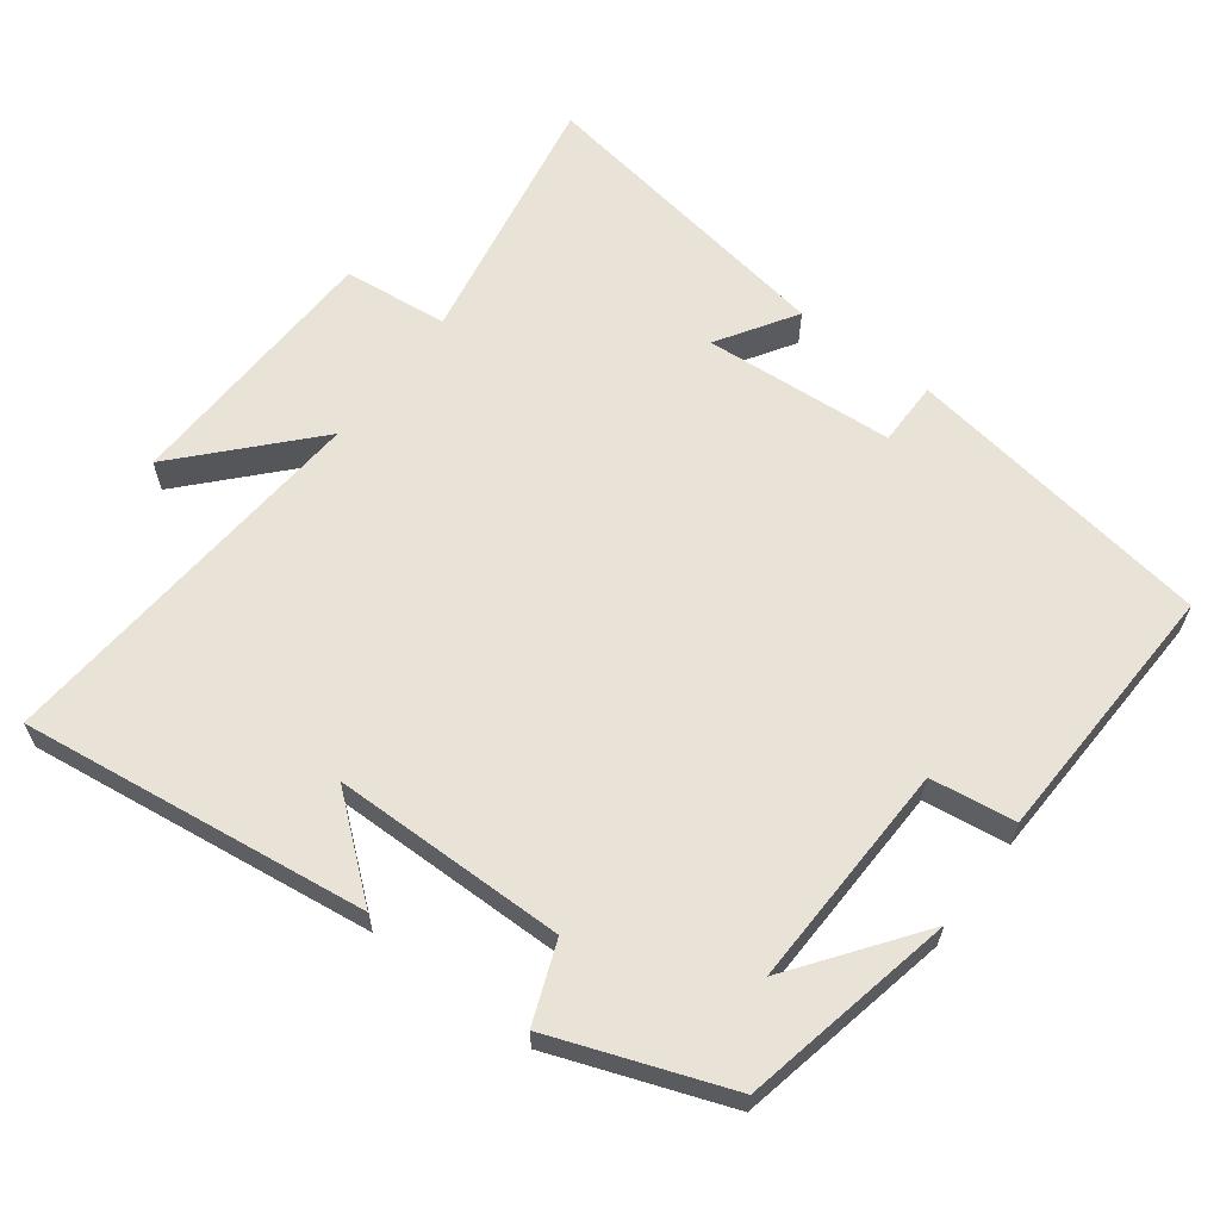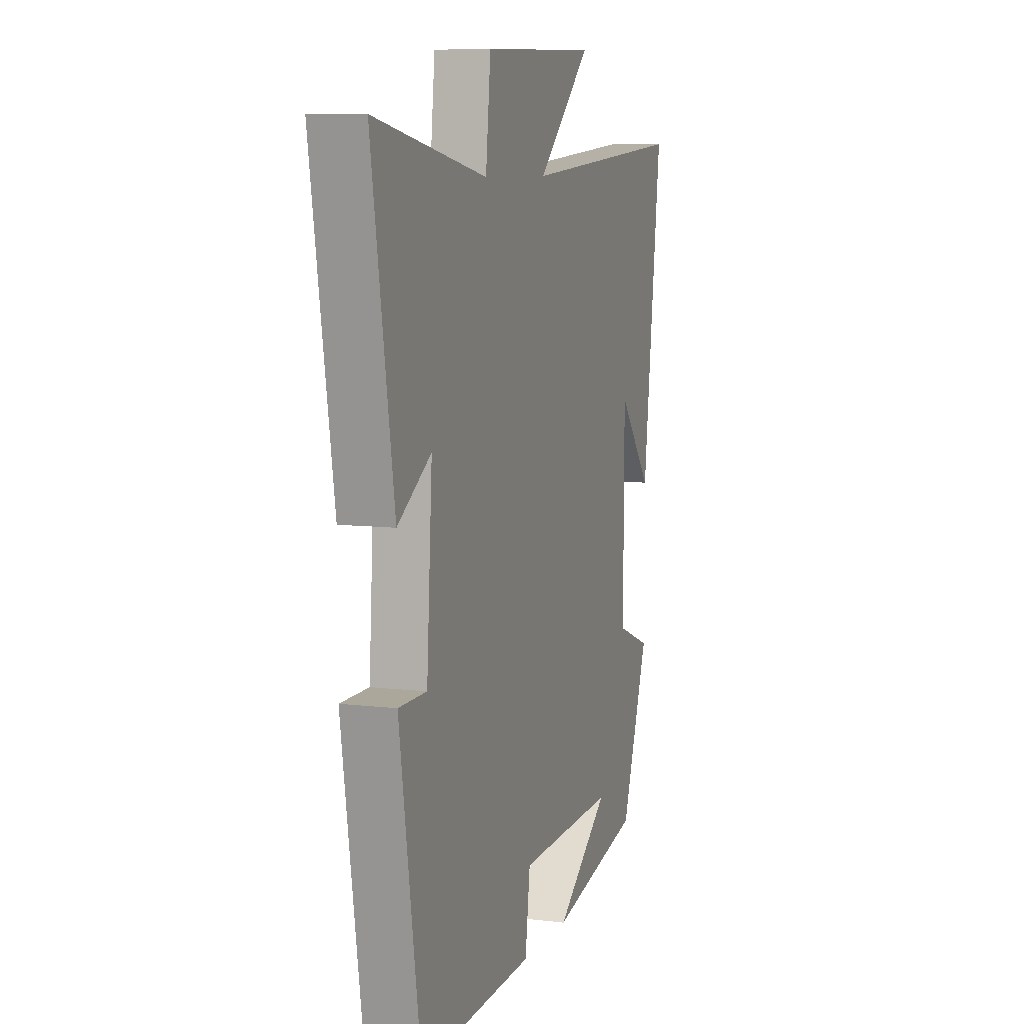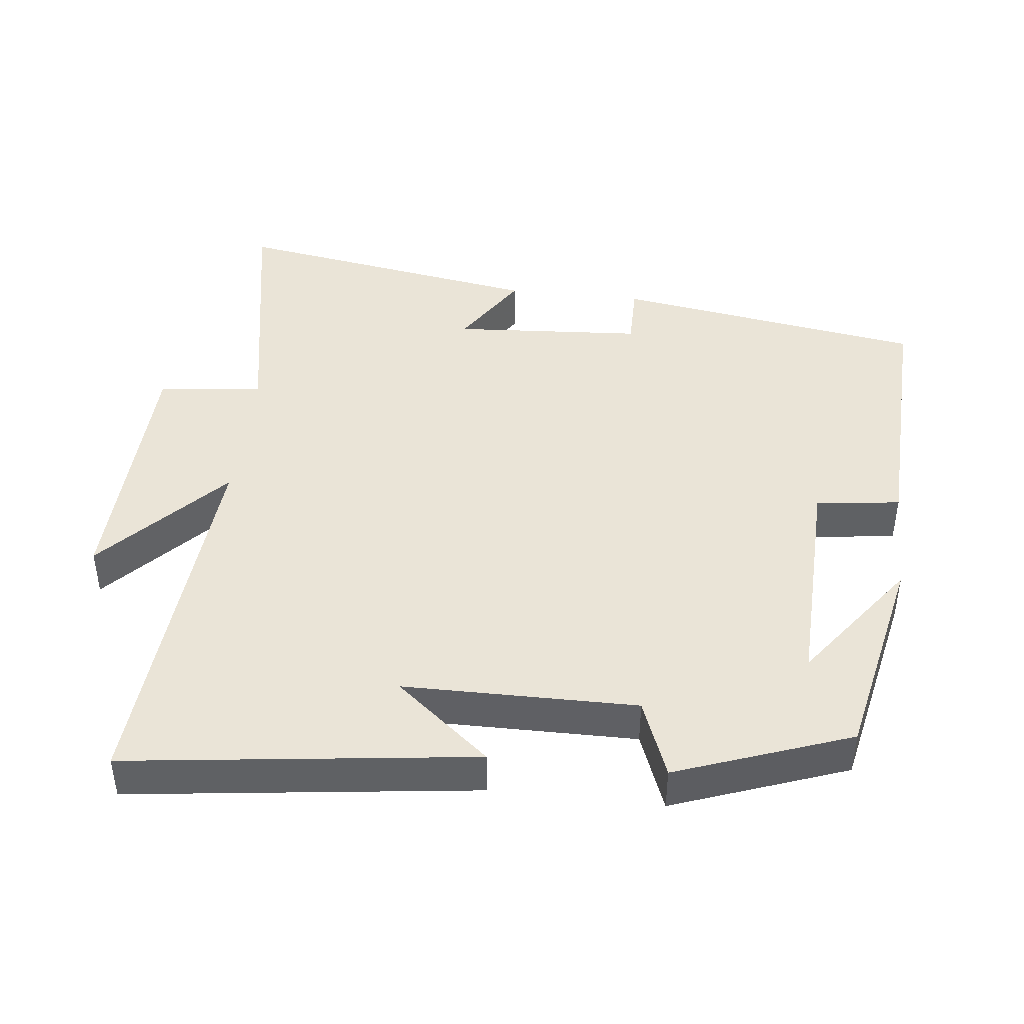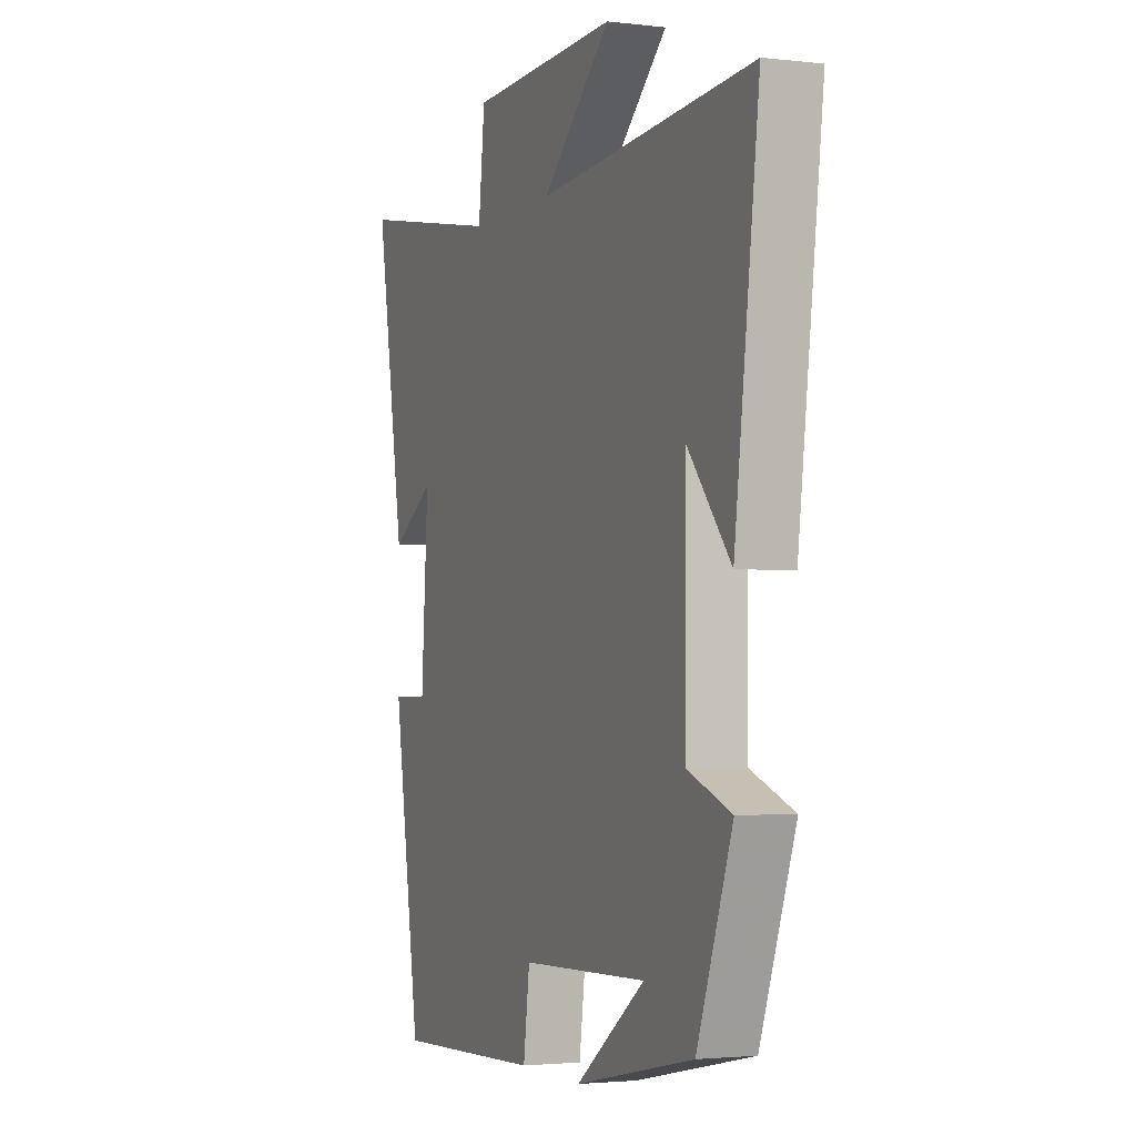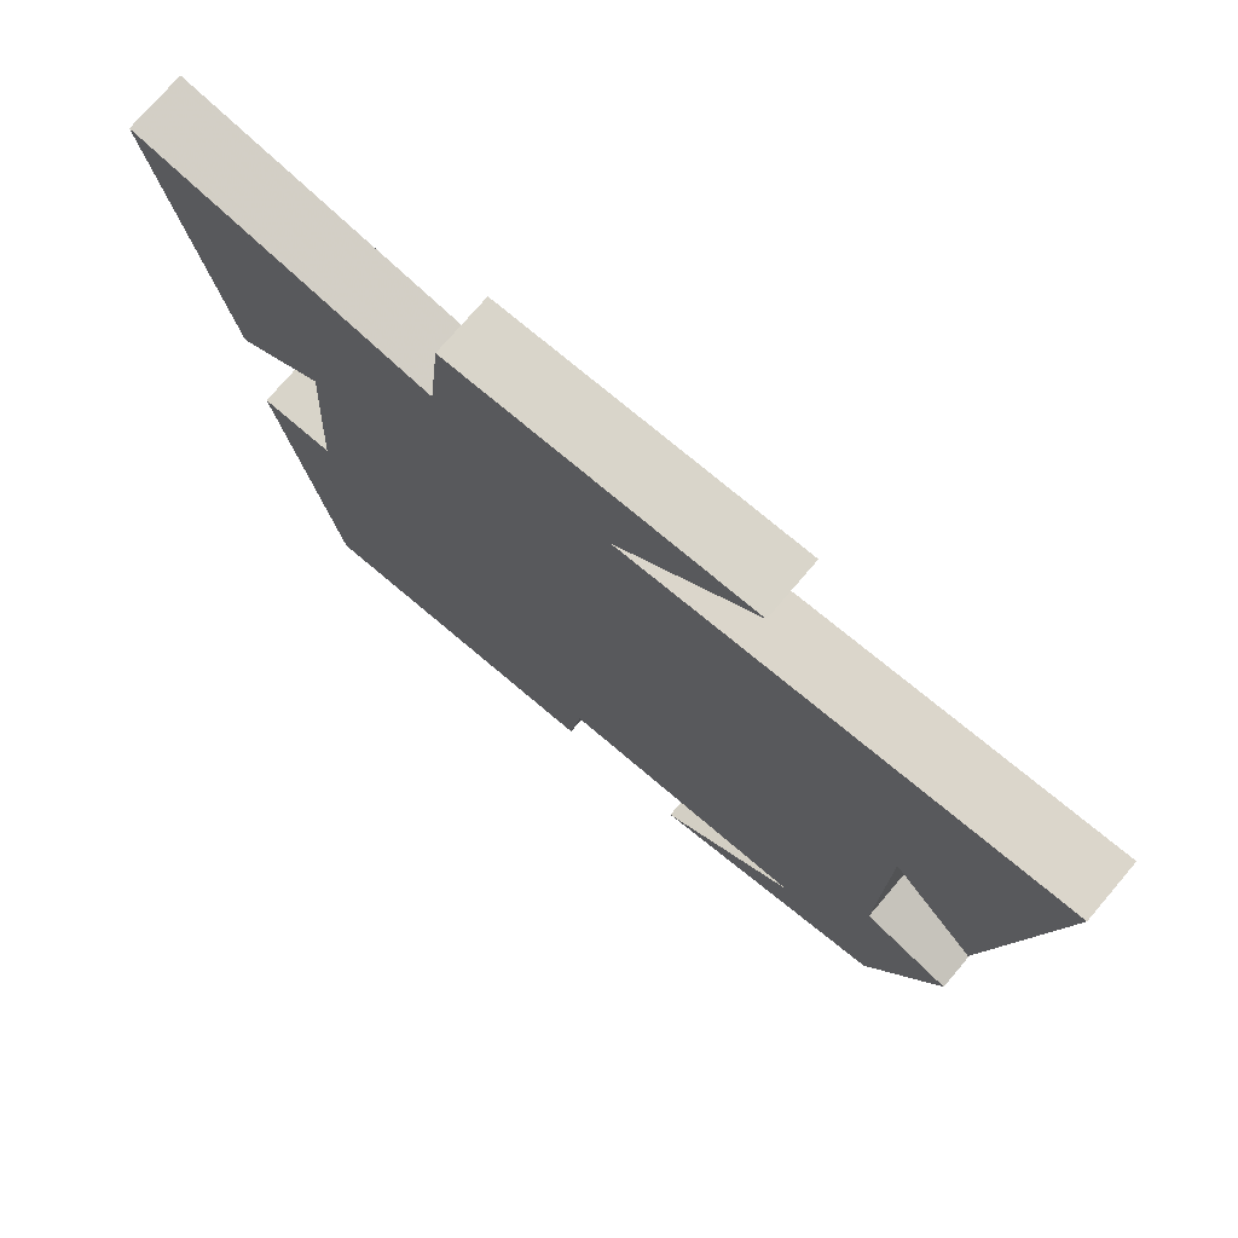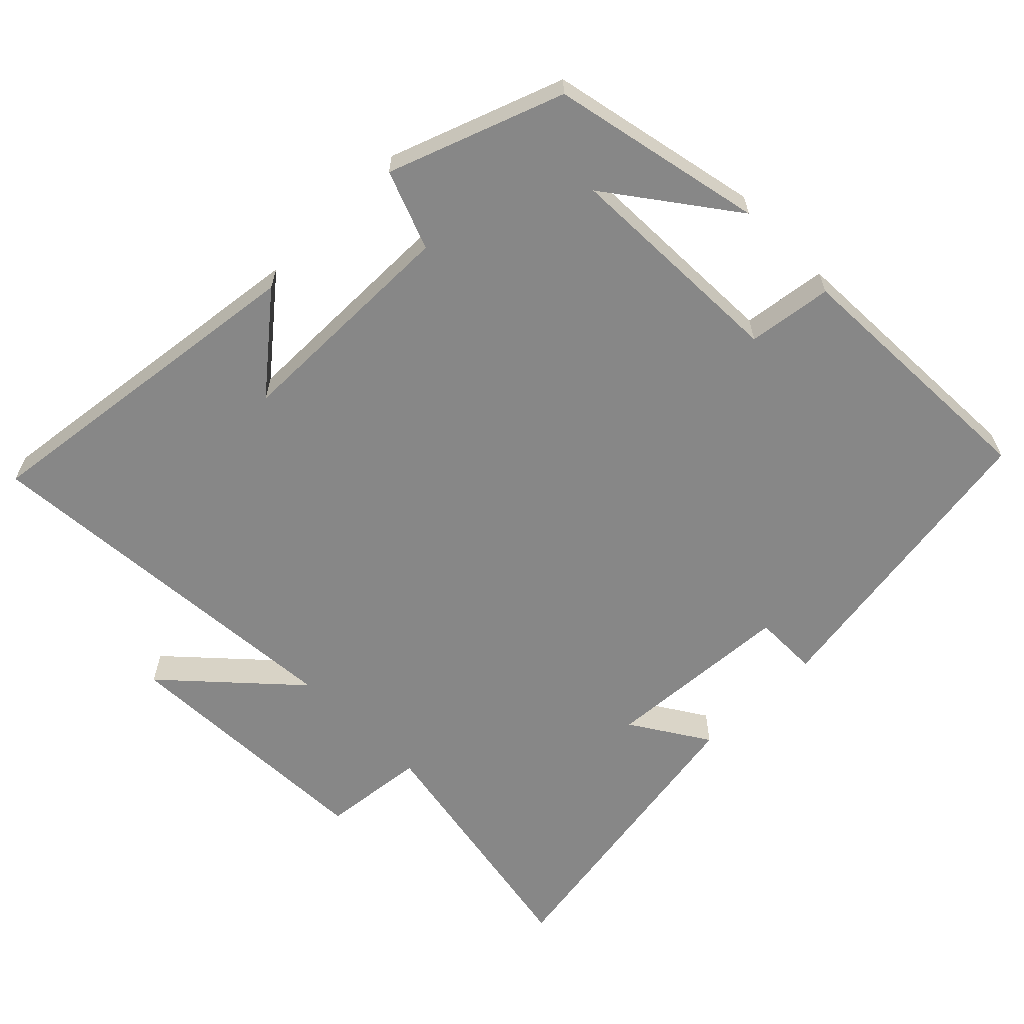
<metadata>
{"format":"obj","ext":"obj","renderer":"f3d","projection":"perspective","resolution":1024,"background":"white","views":[{"elev":62.5,"azim":126.8,"up":"+Y"},{"elev":8.1,"azim":-71.3,"up":"+Z"},{"elev":43.7,"azim":96.4,"up":"+Y"},{"elev":-2.6,"azim":67.4,"up":"+Z"},{"elev":75.4,"azim":40.5,"up":"+Z"},{"elev":-62.4,"azim":134.7,"up":"+Y"}]}
</metadata>
<code>
v -0.573 0.07 0.567
v -0.204 0.07 0.5
v -0.188 0.07 0.649
v 0.19 0.07 0.663
v 0.014 0.07 0.5
v 0.562 0.07 0.543
v 0.5 0.07 0.051
v 0.39 0.07 0.184
v 0.388 0.07 -0.146
v 0.5 0.07 -0.189
v 0.41 0.07 -0.436
v 0.108 0.07 -0.5
v 0.284 0.07 -0.37
v -0.038 0.07 -0.38
v -0.054 0.07 -0.5
v -0.431 0.07 -0.515
v -0.5 0.07 -0.075
v -0.408 0.07 -0.075
v -0.39 0.07 0.195
v -0.5 0.07 0.125
v -0.573 0 0.567
v -0.204 0 0.5
v -0.188 0 0.649
v 0.19 0 0.663
v 0.014 0 0.5
v 0.562 0 0.543
v 0.5 0 0.051
v 0.39 0 0.184
v 0.388 0 -0.146
v 0.5 0 -0.189
v 0.41 0 -0.436
v 0.108 0 -0.5
v 0.284 0 -0.37
v -0.038 0 -0.38
v -0.054 0 -0.5
v -0.431 0 -0.515
v -0.5 0 -0.075
v -0.408 0 -0.075
v -0.39 0 0.195
v -0.5 0 0.125
f 19 20 1 2
f 18 19 2
f 15 16 17 18
f 14 15 18 2
f 13 14 2 3
f 11 12 13
f 9 10 11 13
f 8 9 13 3
f 6 7 8
f 5 6 8
f 5 8 3
f 3 4 5
f 22 21 40 39
f 22 39 38
f 38 37 36 35
f 22 38 35 34
f 23 22 34 33
f 33 32 31
f 33 31 30 29
f 23 33 29 28
f 28 27 26
f 28 26 25
f 23 28 25
f 25 24 23
f 1 21 22 2
f 2 22 23 3
f 3 23 24 4
f 4 24 25 5
f 5 25 26 6
f 6 26 27 7
f 7 27 28 8
f 8 28 29 9
f 9 29 30 10
f 10 30 31 11
f 11 31 32 12
f 12 32 33 13
f 13 33 34 14
f 14 34 35 15
f 15 35 36 16
f 16 36 37 17
f 17 37 38 18
f 18 38 39 19
f 19 39 40 20
f 20 40 21 1

</code>
